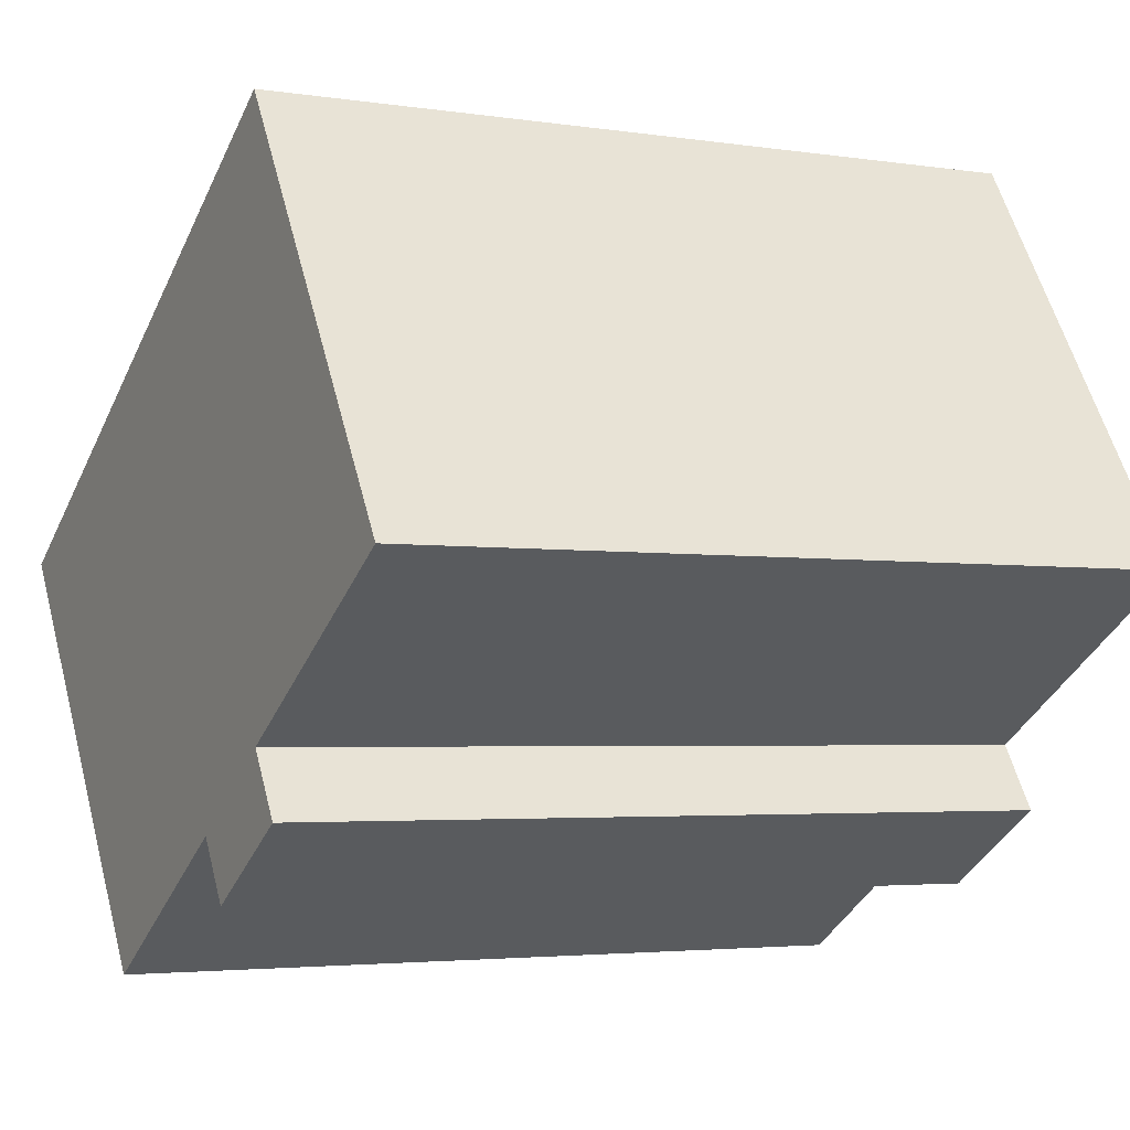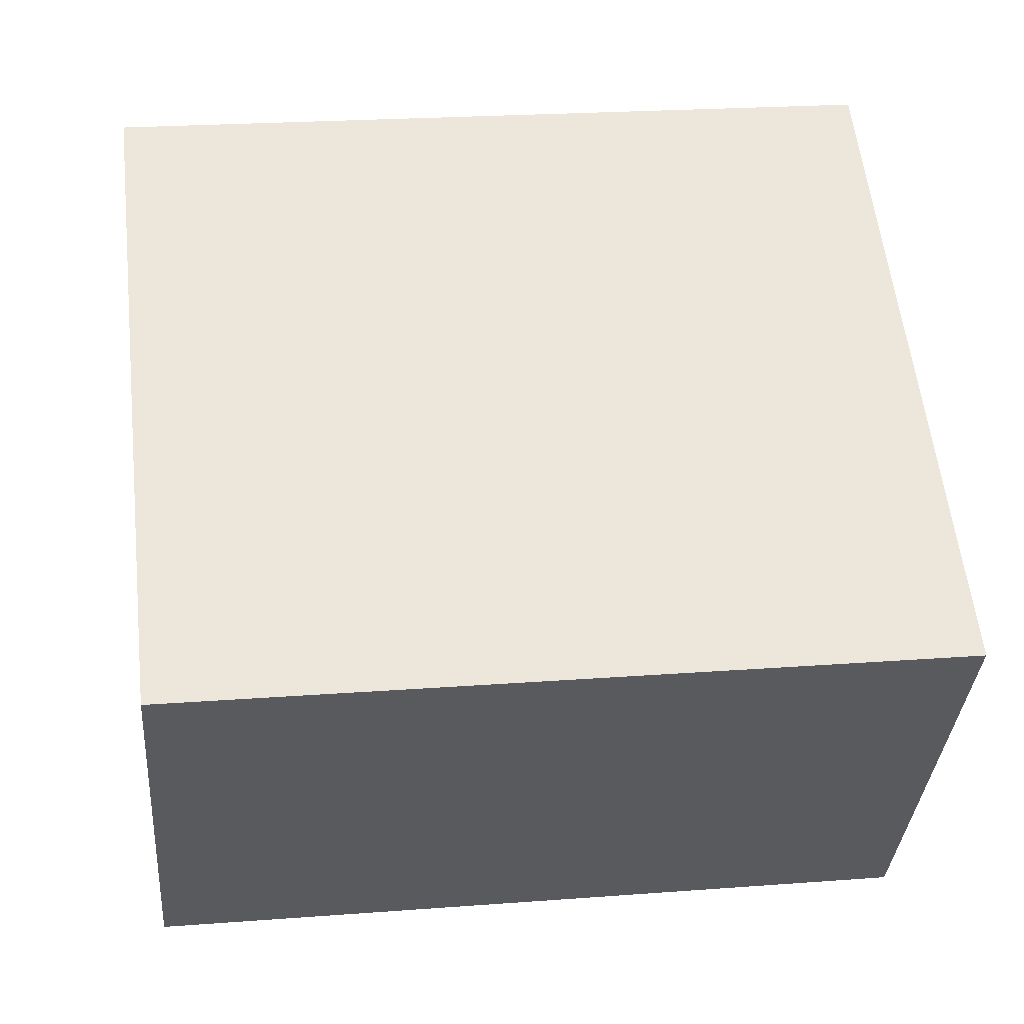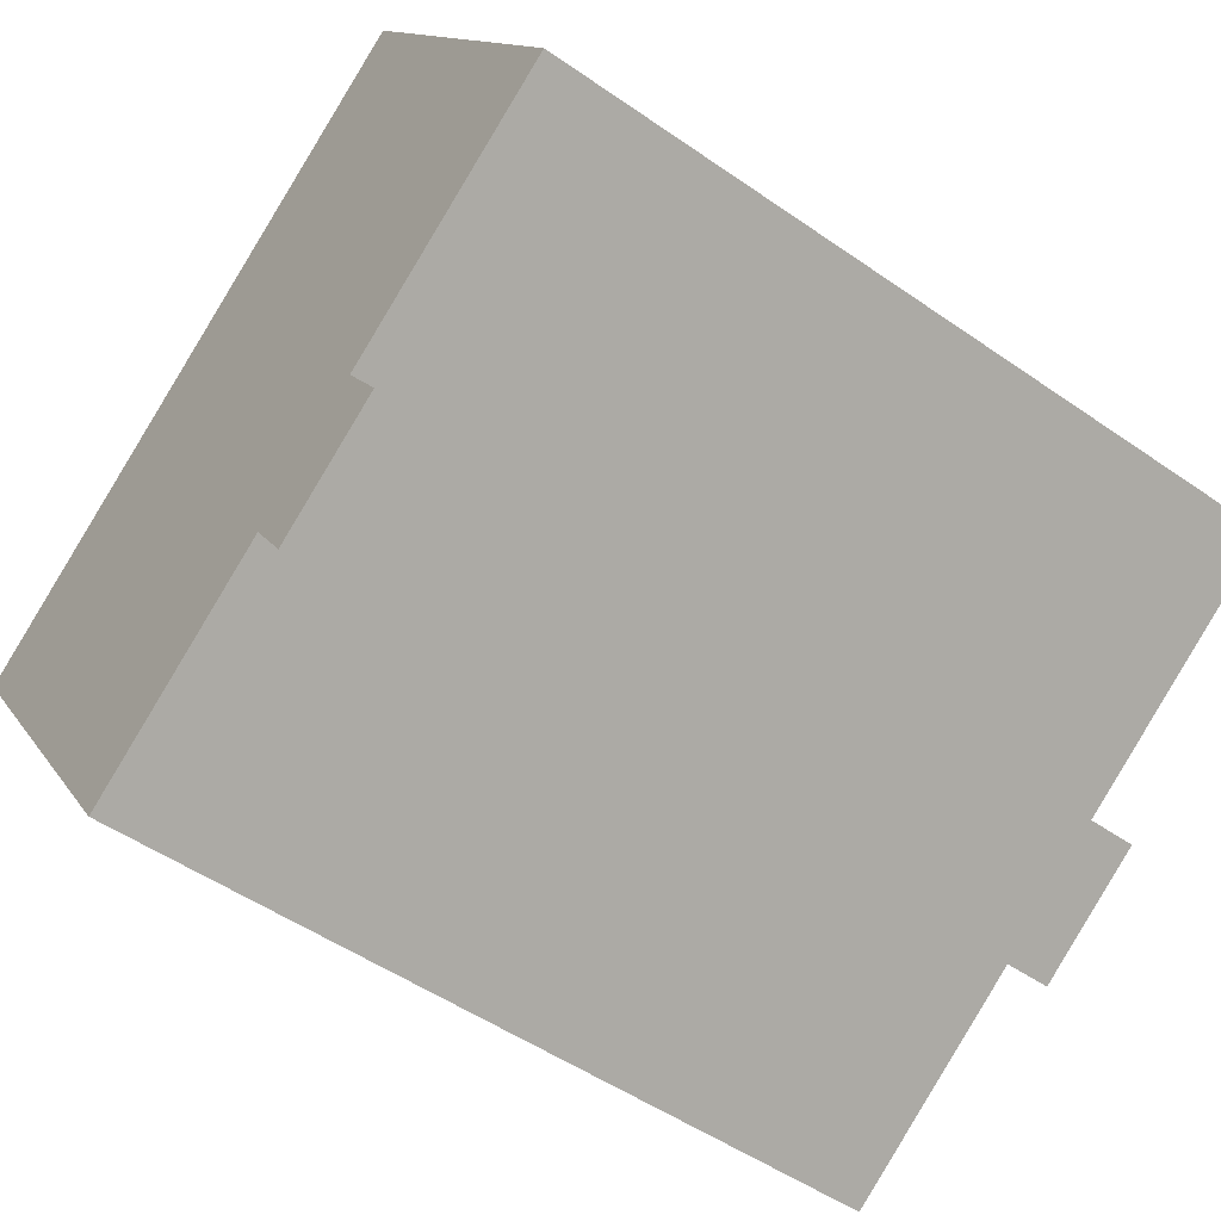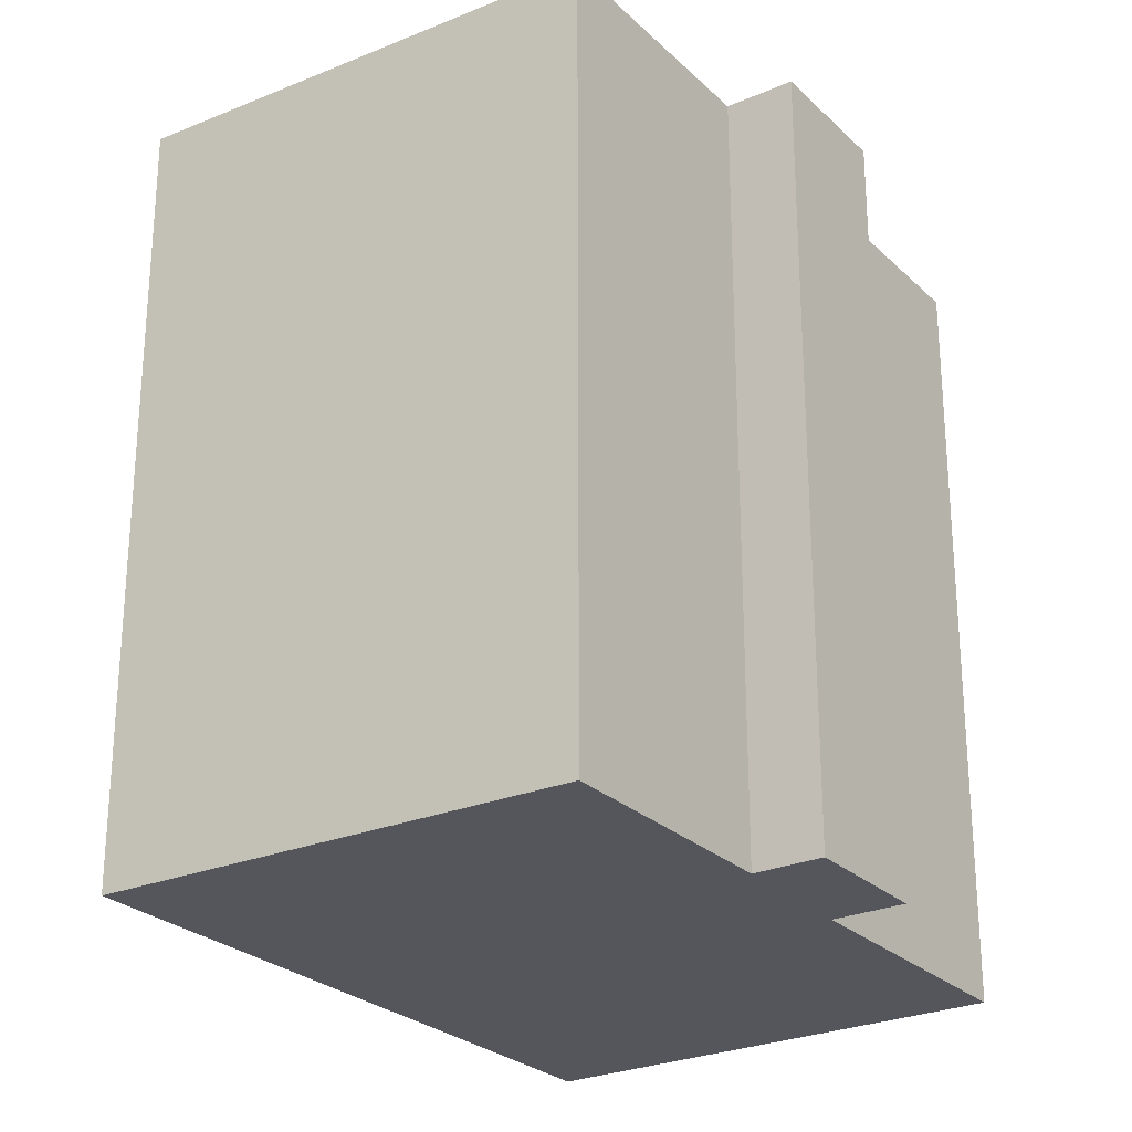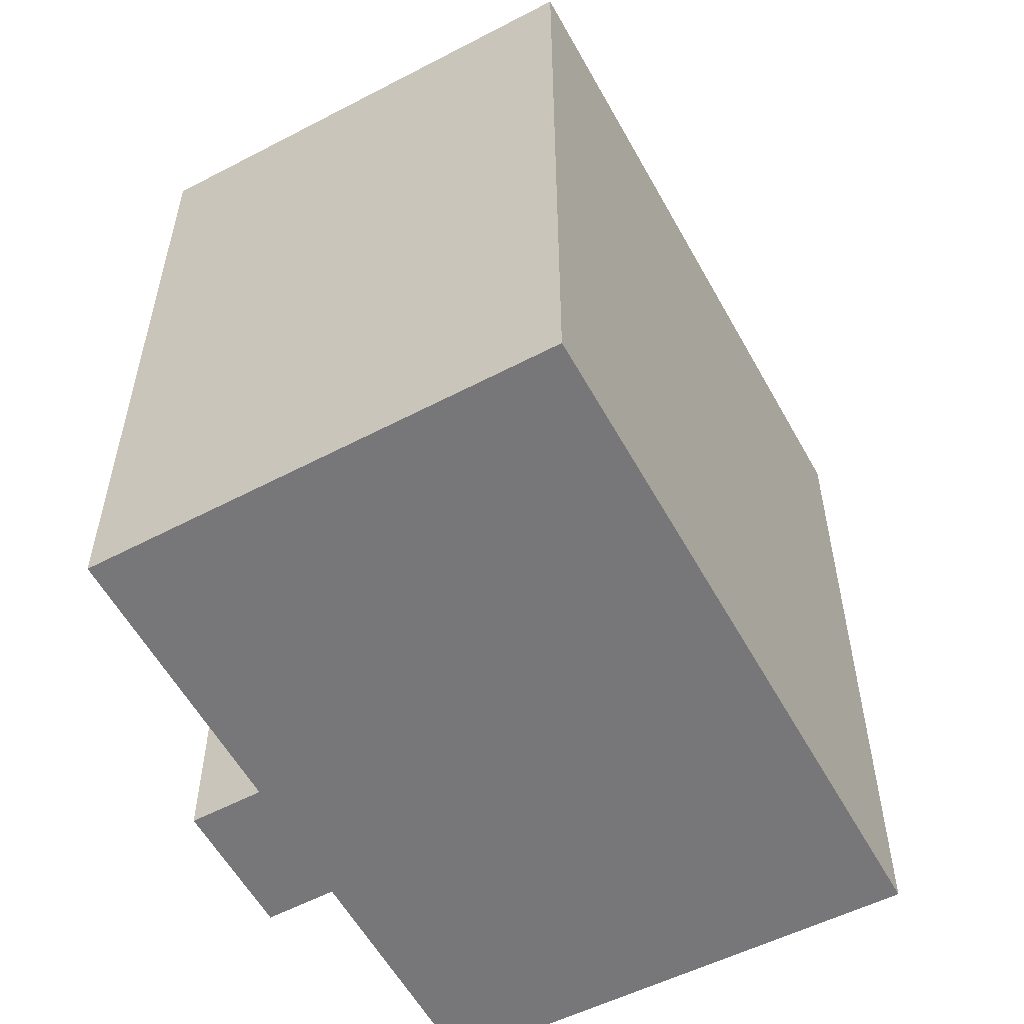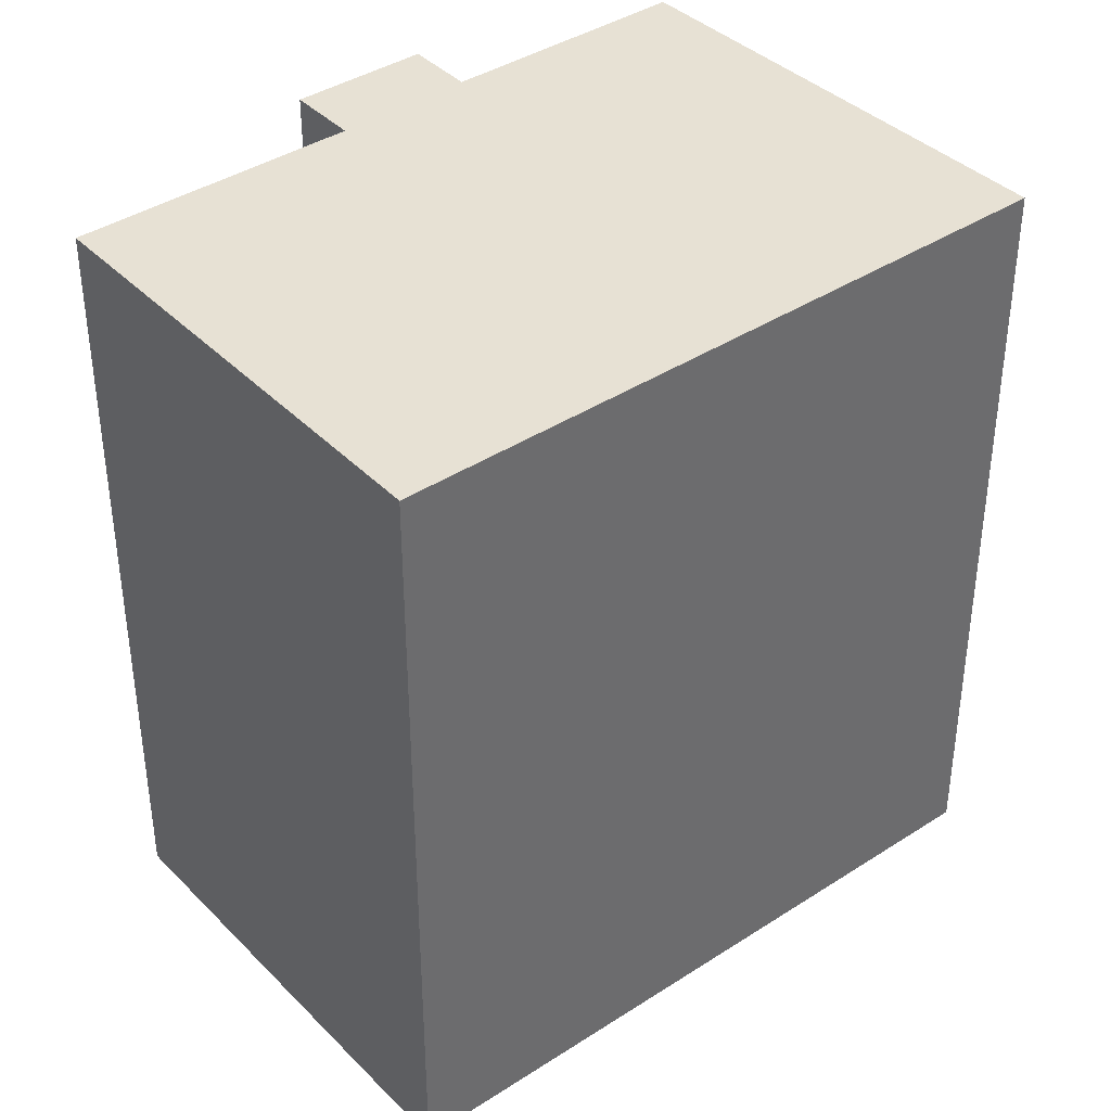
<metadata>
{"format":"obj","ext":"obj","renderer":"f3d","projection":"perspective","resolution":1024,"background":"white","views":[{"elev":-3.4,"azim":-117.9,"up":"+Z"},{"elev":22.9,"azim":82.6,"up":"+Z"},{"elev":-50.5,"azim":-127.4,"up":"+Z"},{"elev":-26.2,"azim":157.2,"up":"+Y"},{"elev":-57.2,"azim":-28.8,"up":"+Y"},{"elev":39.5,"azim":-6.4,"up":"+Y"}]}
</metadata>
<code>
v  14.24 19.19 -9.191
v  8.937 19.19 -5.805
v  20.95 19.19 0.706
v  6.48 19.19 9.945
v  4.261 19.19 6.673
v  6.388 19.19 10
v  14.97 19.19 4.523
v  0 19.19 1.175e-15
v  6.069 19.19 -3.875
v  5.089 19.19 -5.409
v  8.002 19.19 -7.269
v  8.002 4.451e-16 -7.269
v  5.089 3.312e-16 -5.409
v  6.069 2.373e-16 -3.875
v  0 0 0
v  14.24 5.628e-16 -9.191
v  8.937 3.555e-16 -5.805
v  6.388 -6.126e-16 10
v  4.261 -4.086e-16 6.673
v  14.97 -2.77e-16 4.523
v  20.95 -4.323e-17 0.706
v  6.48 -6.09e-16 9.945
g defaultobject
f 1 2 3
f 4 5 6
f 5 4 7
f 5 7 8
f 8 7 9
f 9 7 3
f 9 3 10
f 10 3 2
f 10 2 11
f 12 10 11
f 10 12 13
f 14 8 9
f 8 14 15
f 16 2 1
f 2 16 17
f 13 9 10
f 9 13 14
f 15 5 8
f 5 15 6
f 6 15 18
f 18 15 19
f 18 4 6
f 4 18 7
f 7 18 3
f 3 18 20
f 3 20 21
f 20 18 22
f 21 1 3
f 1 21 16
f 17 11 2
f 11 17 12
f 12 17 13
f 19 22 18
f 22 19 20
f 20 19 15
f 20 15 21
f 21 15 14
f 21 14 16
f 16 14 17
f 17 14 13

</code>
